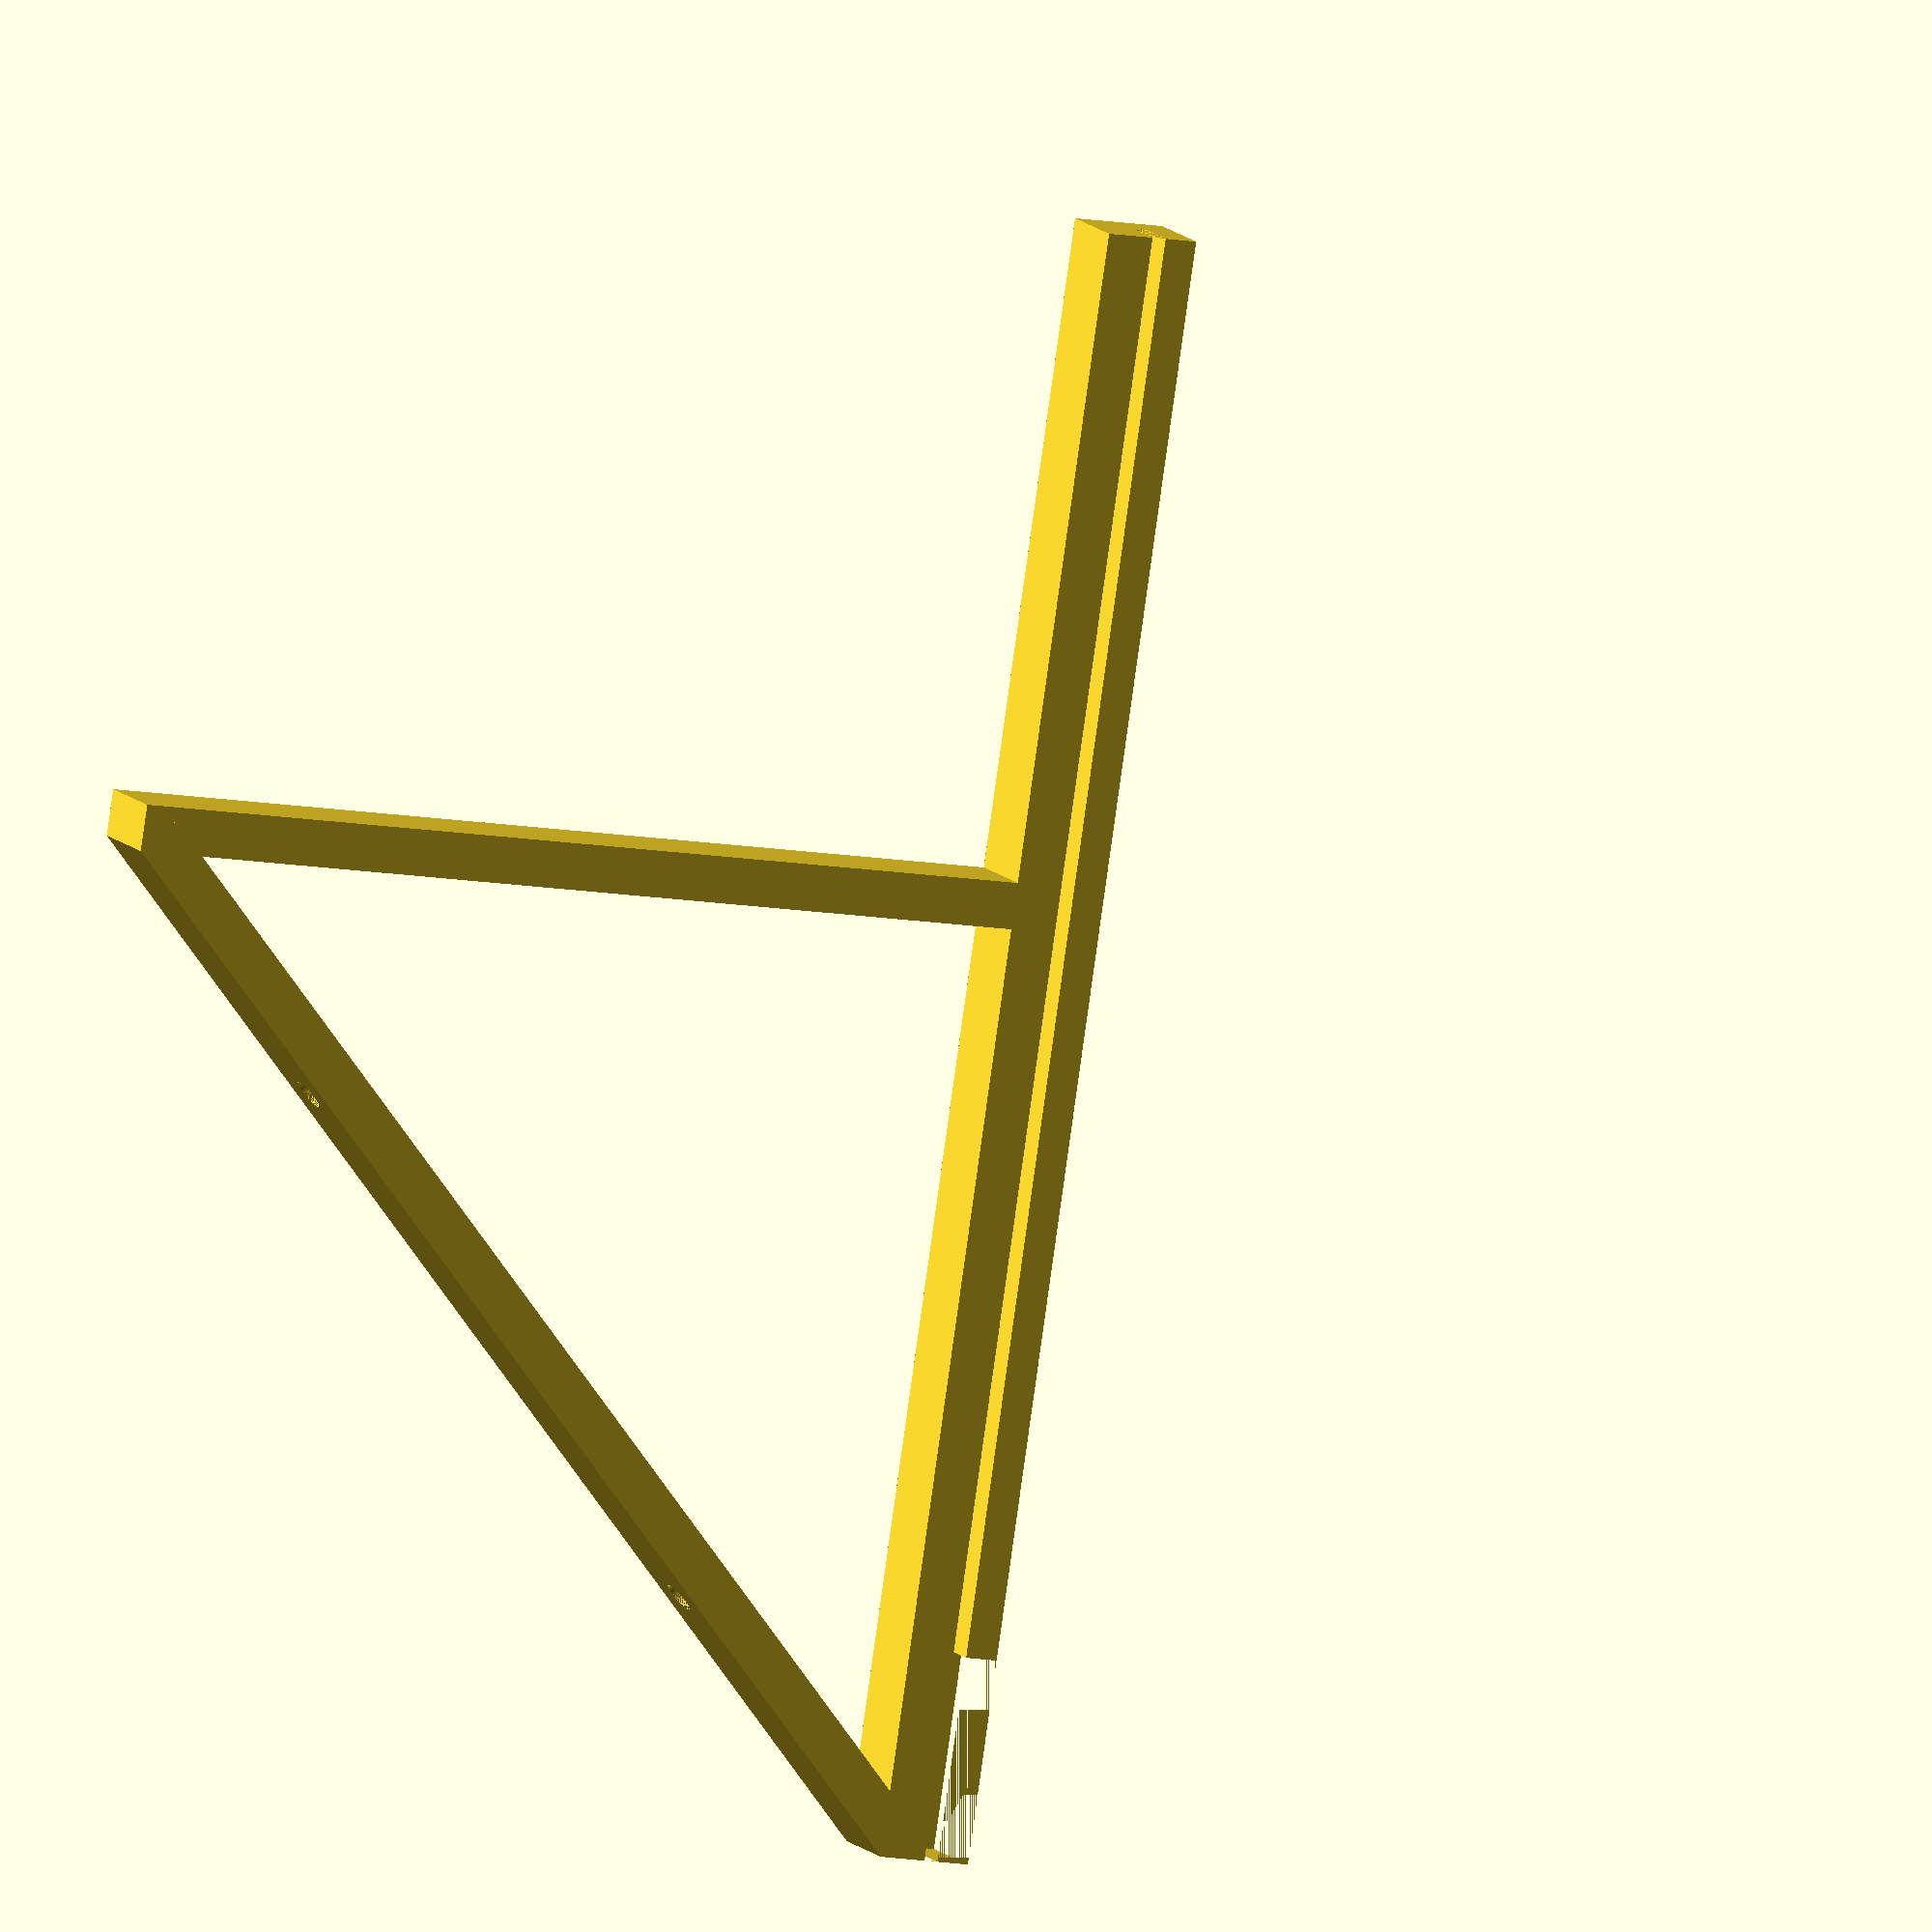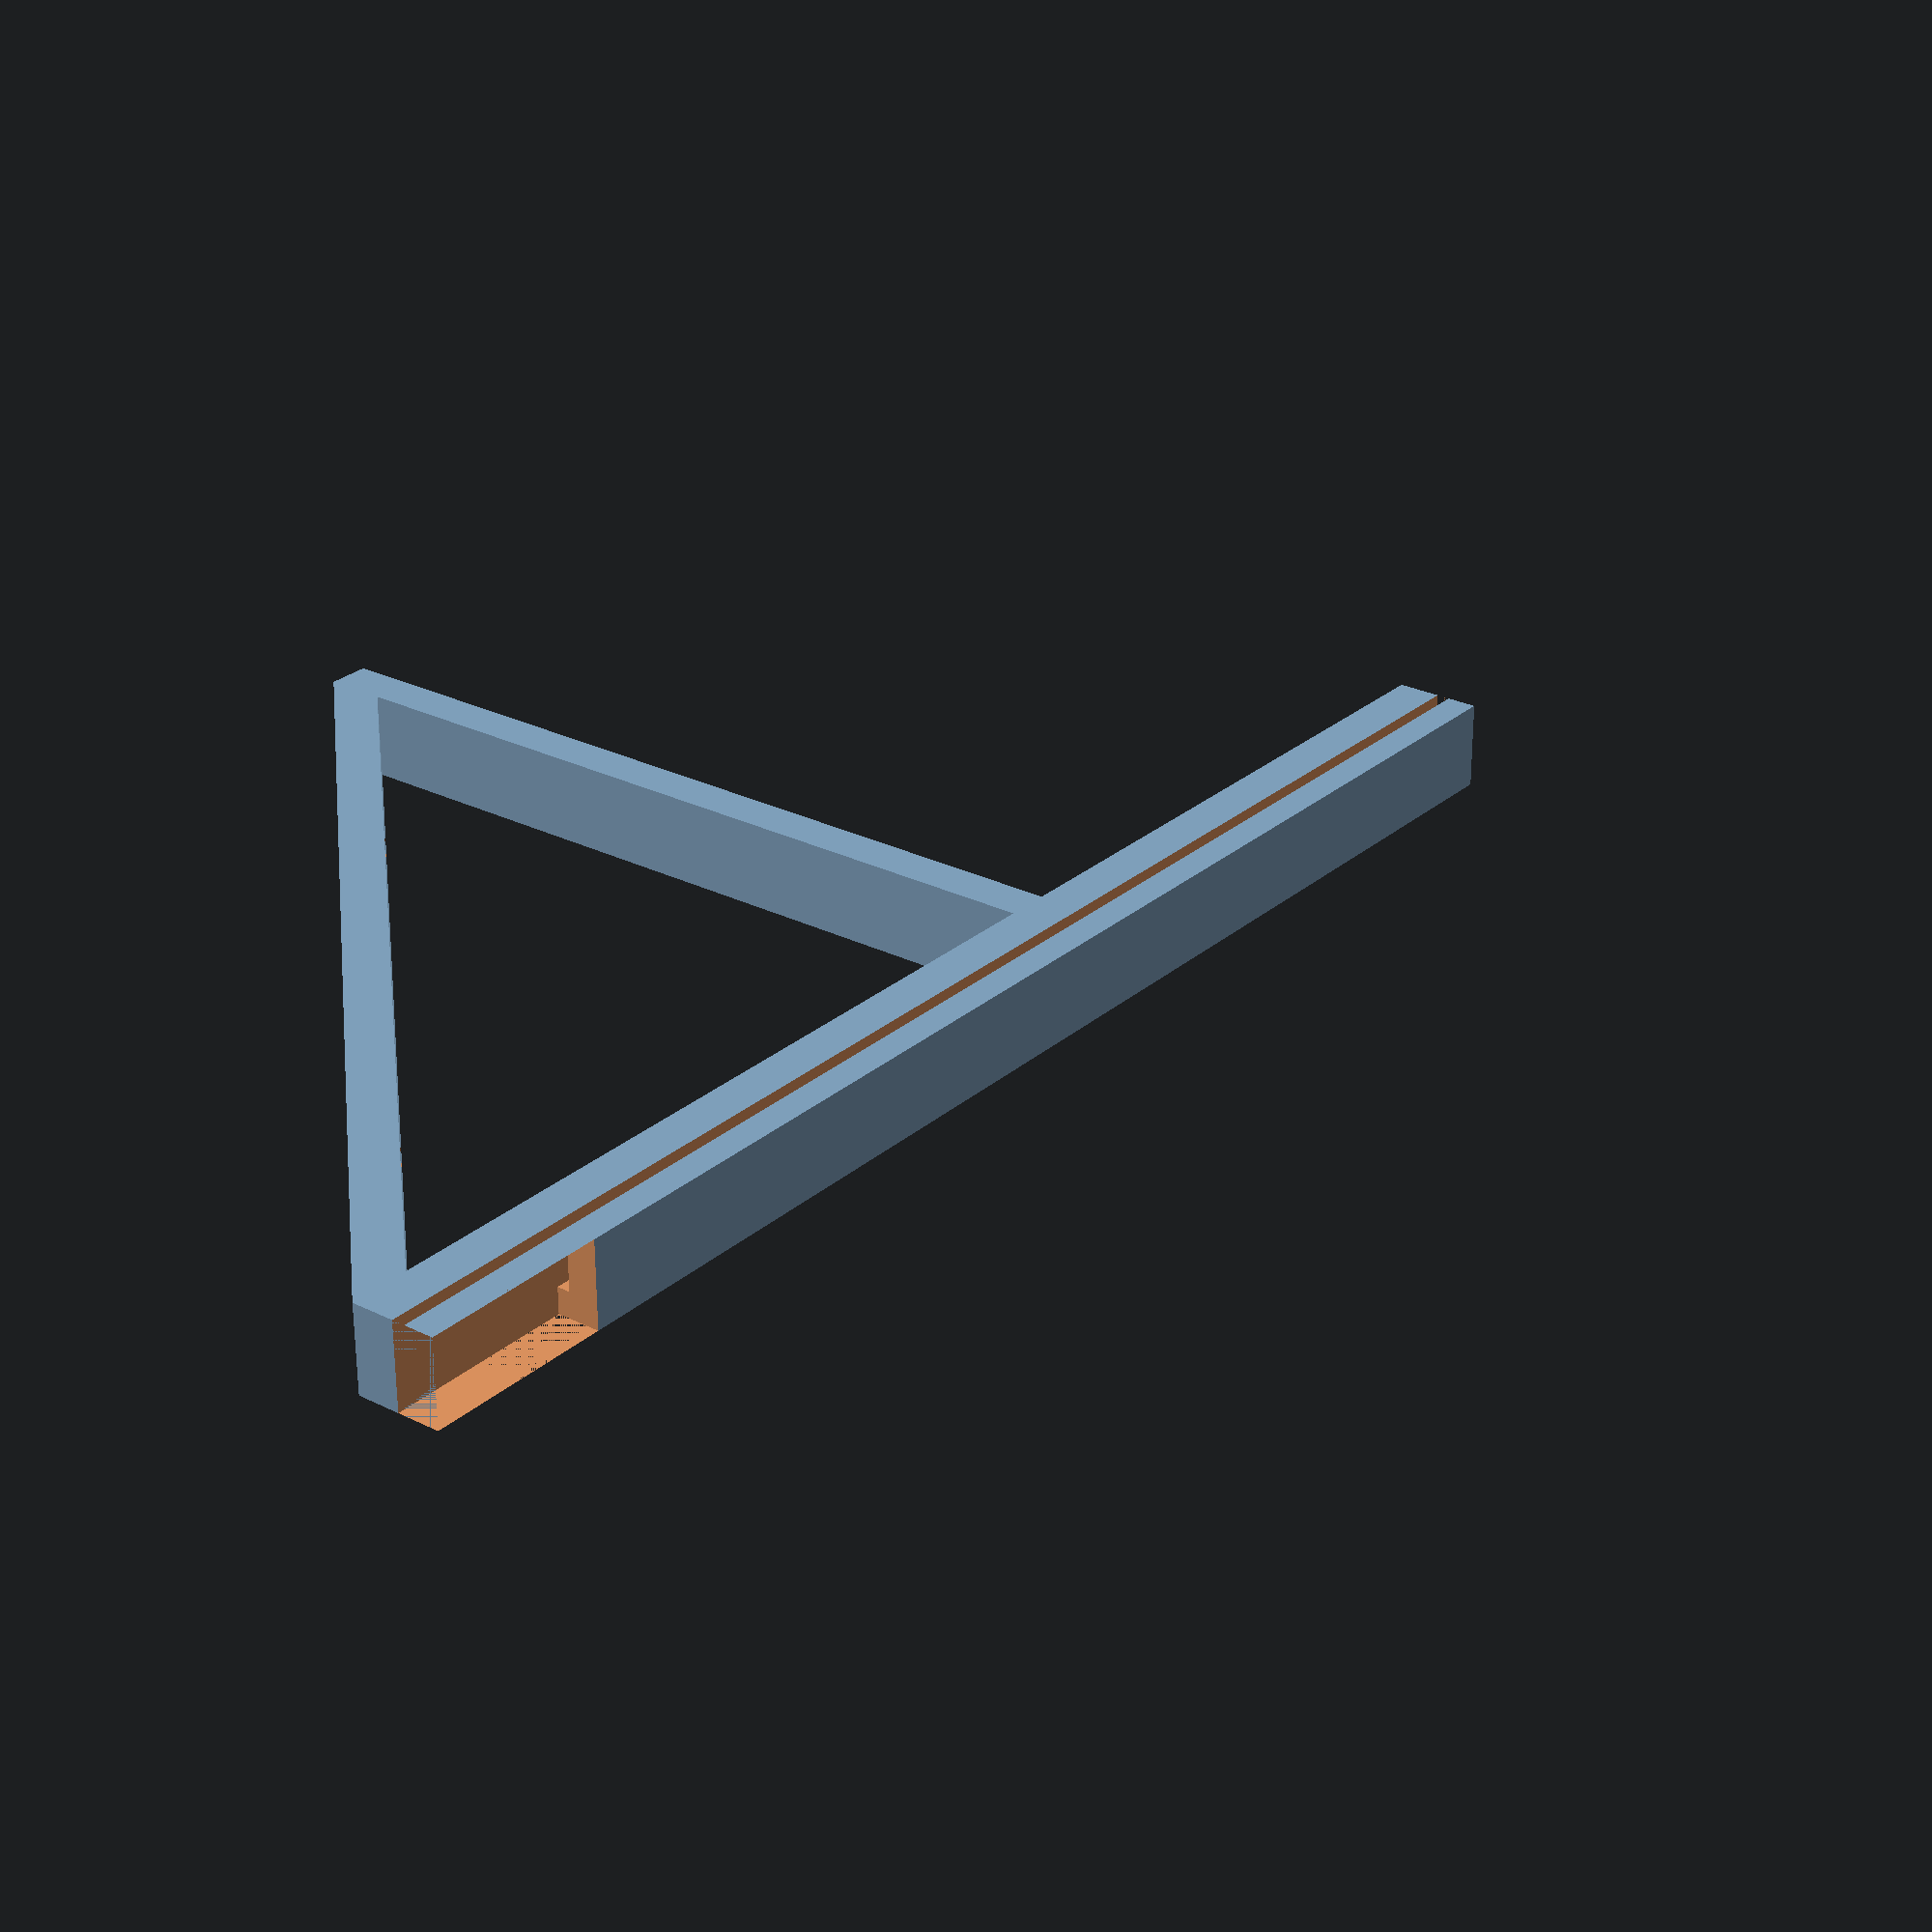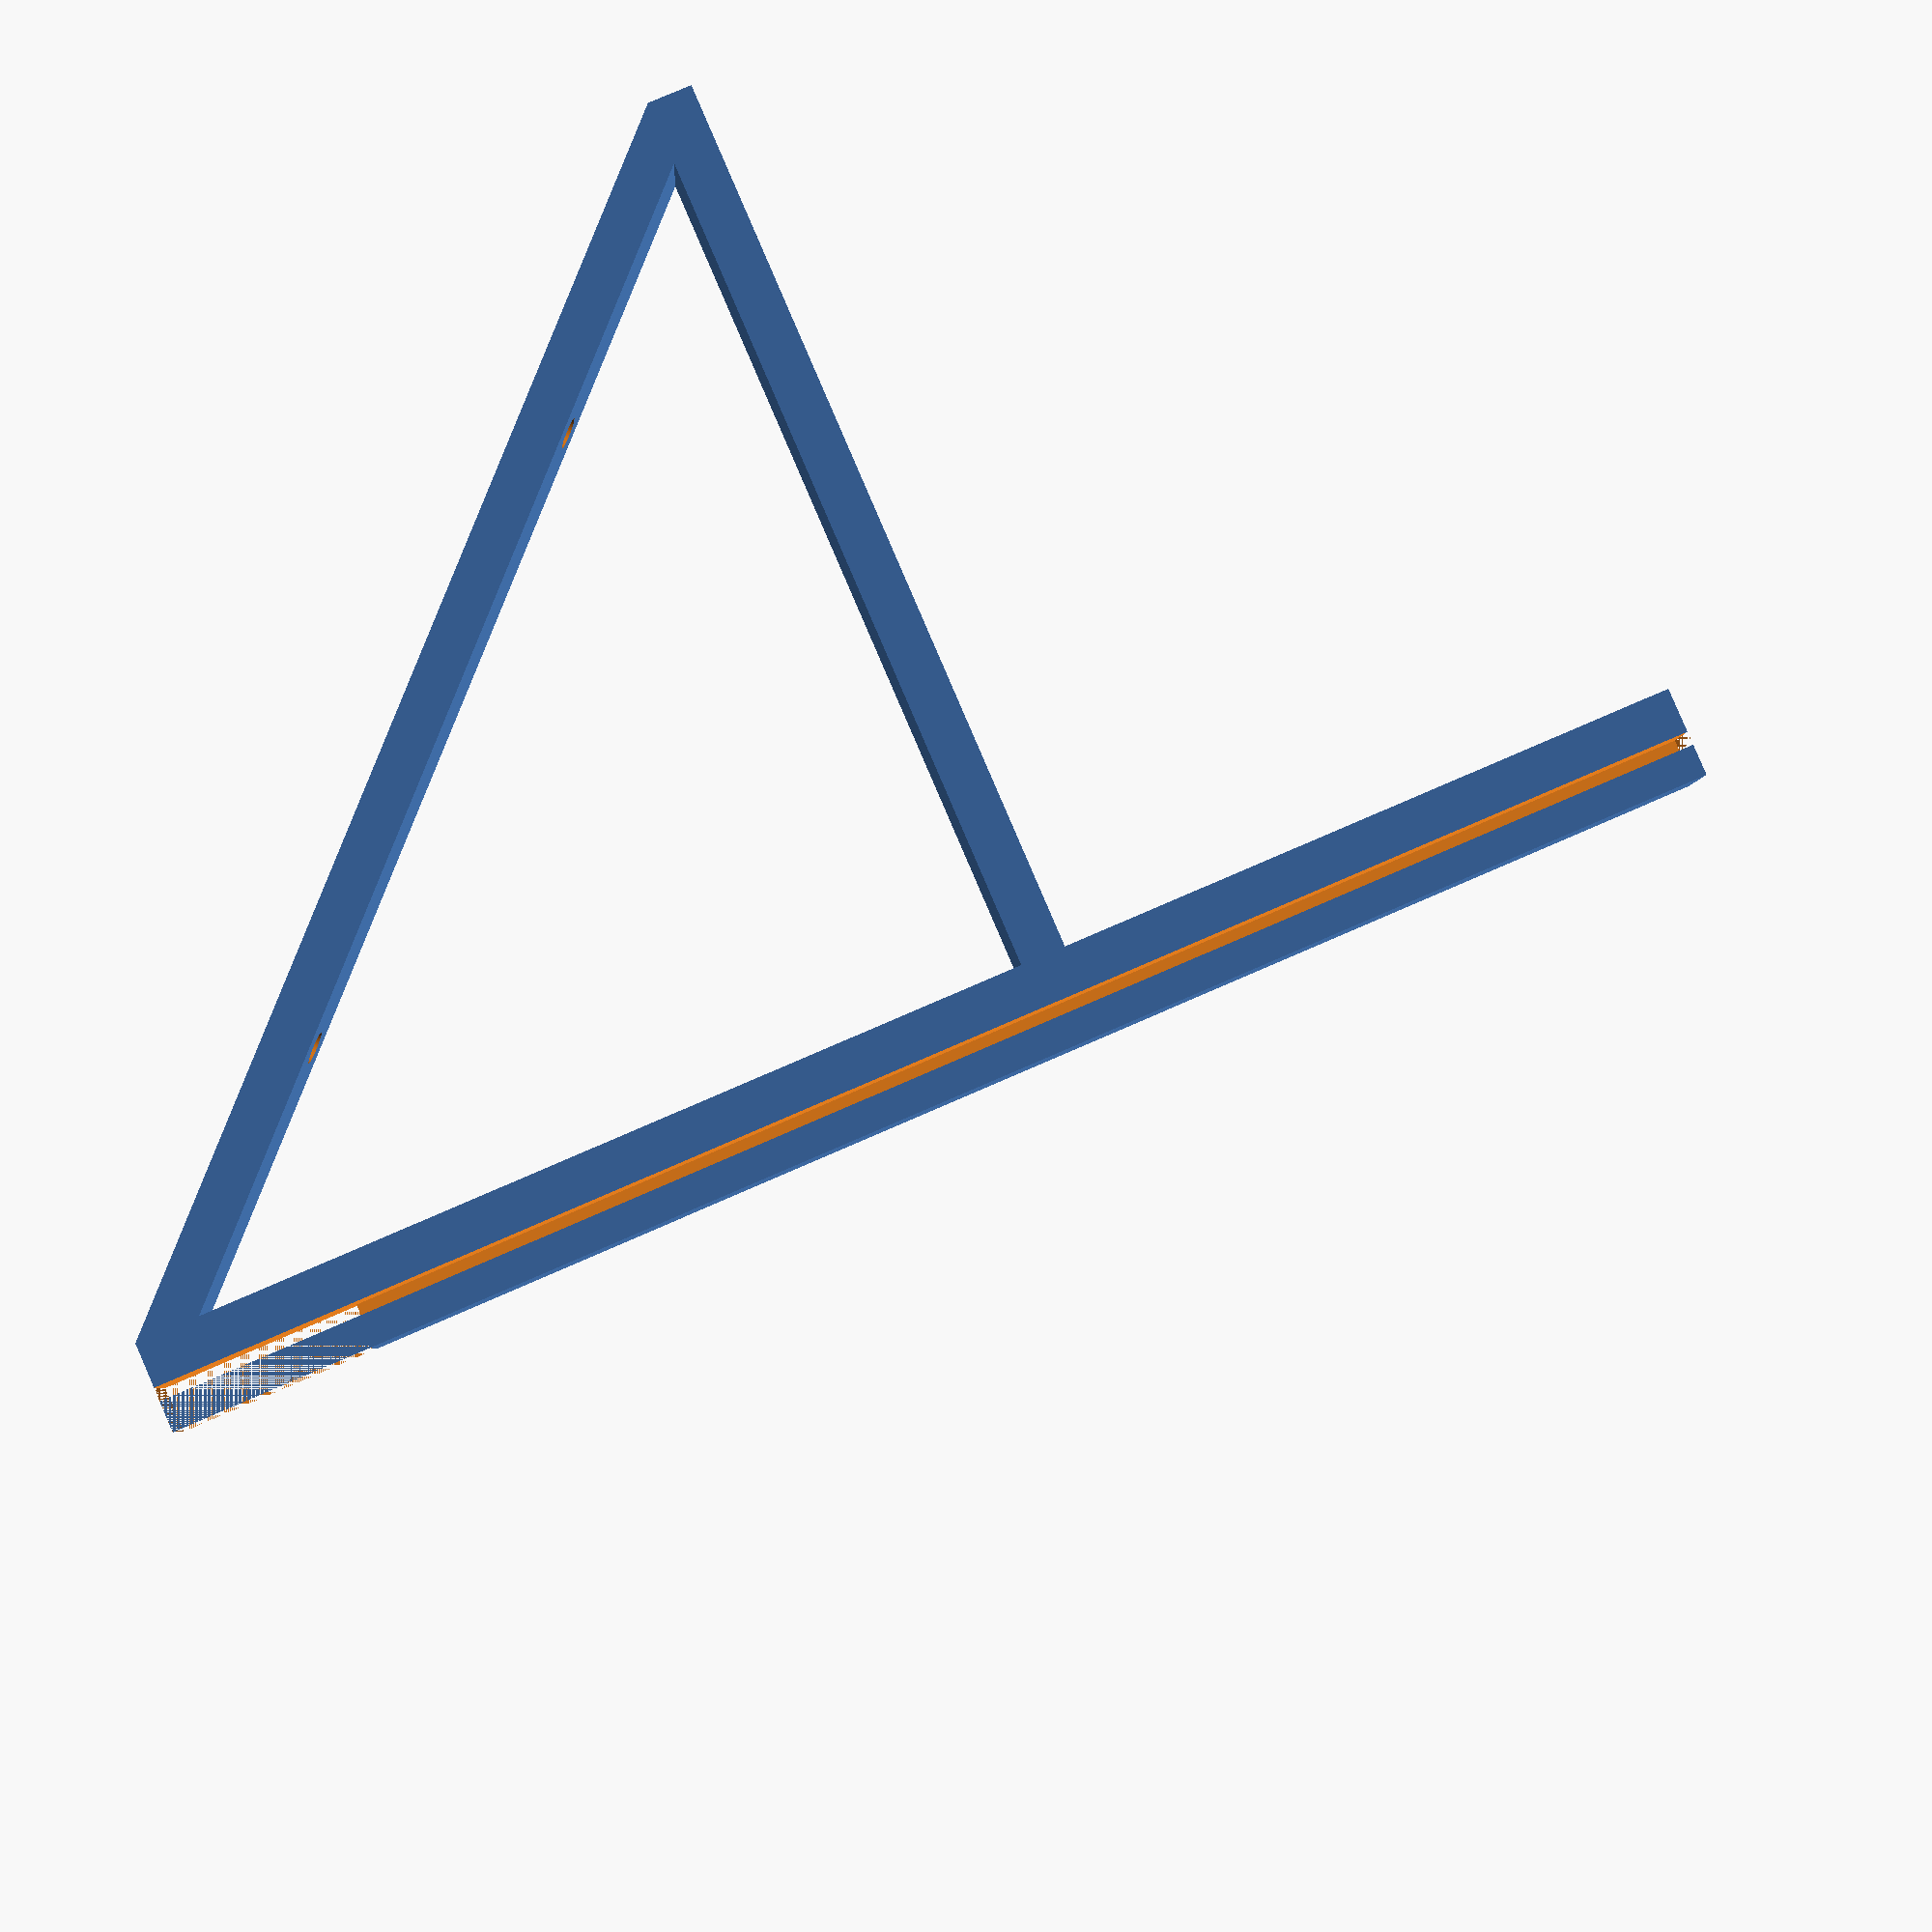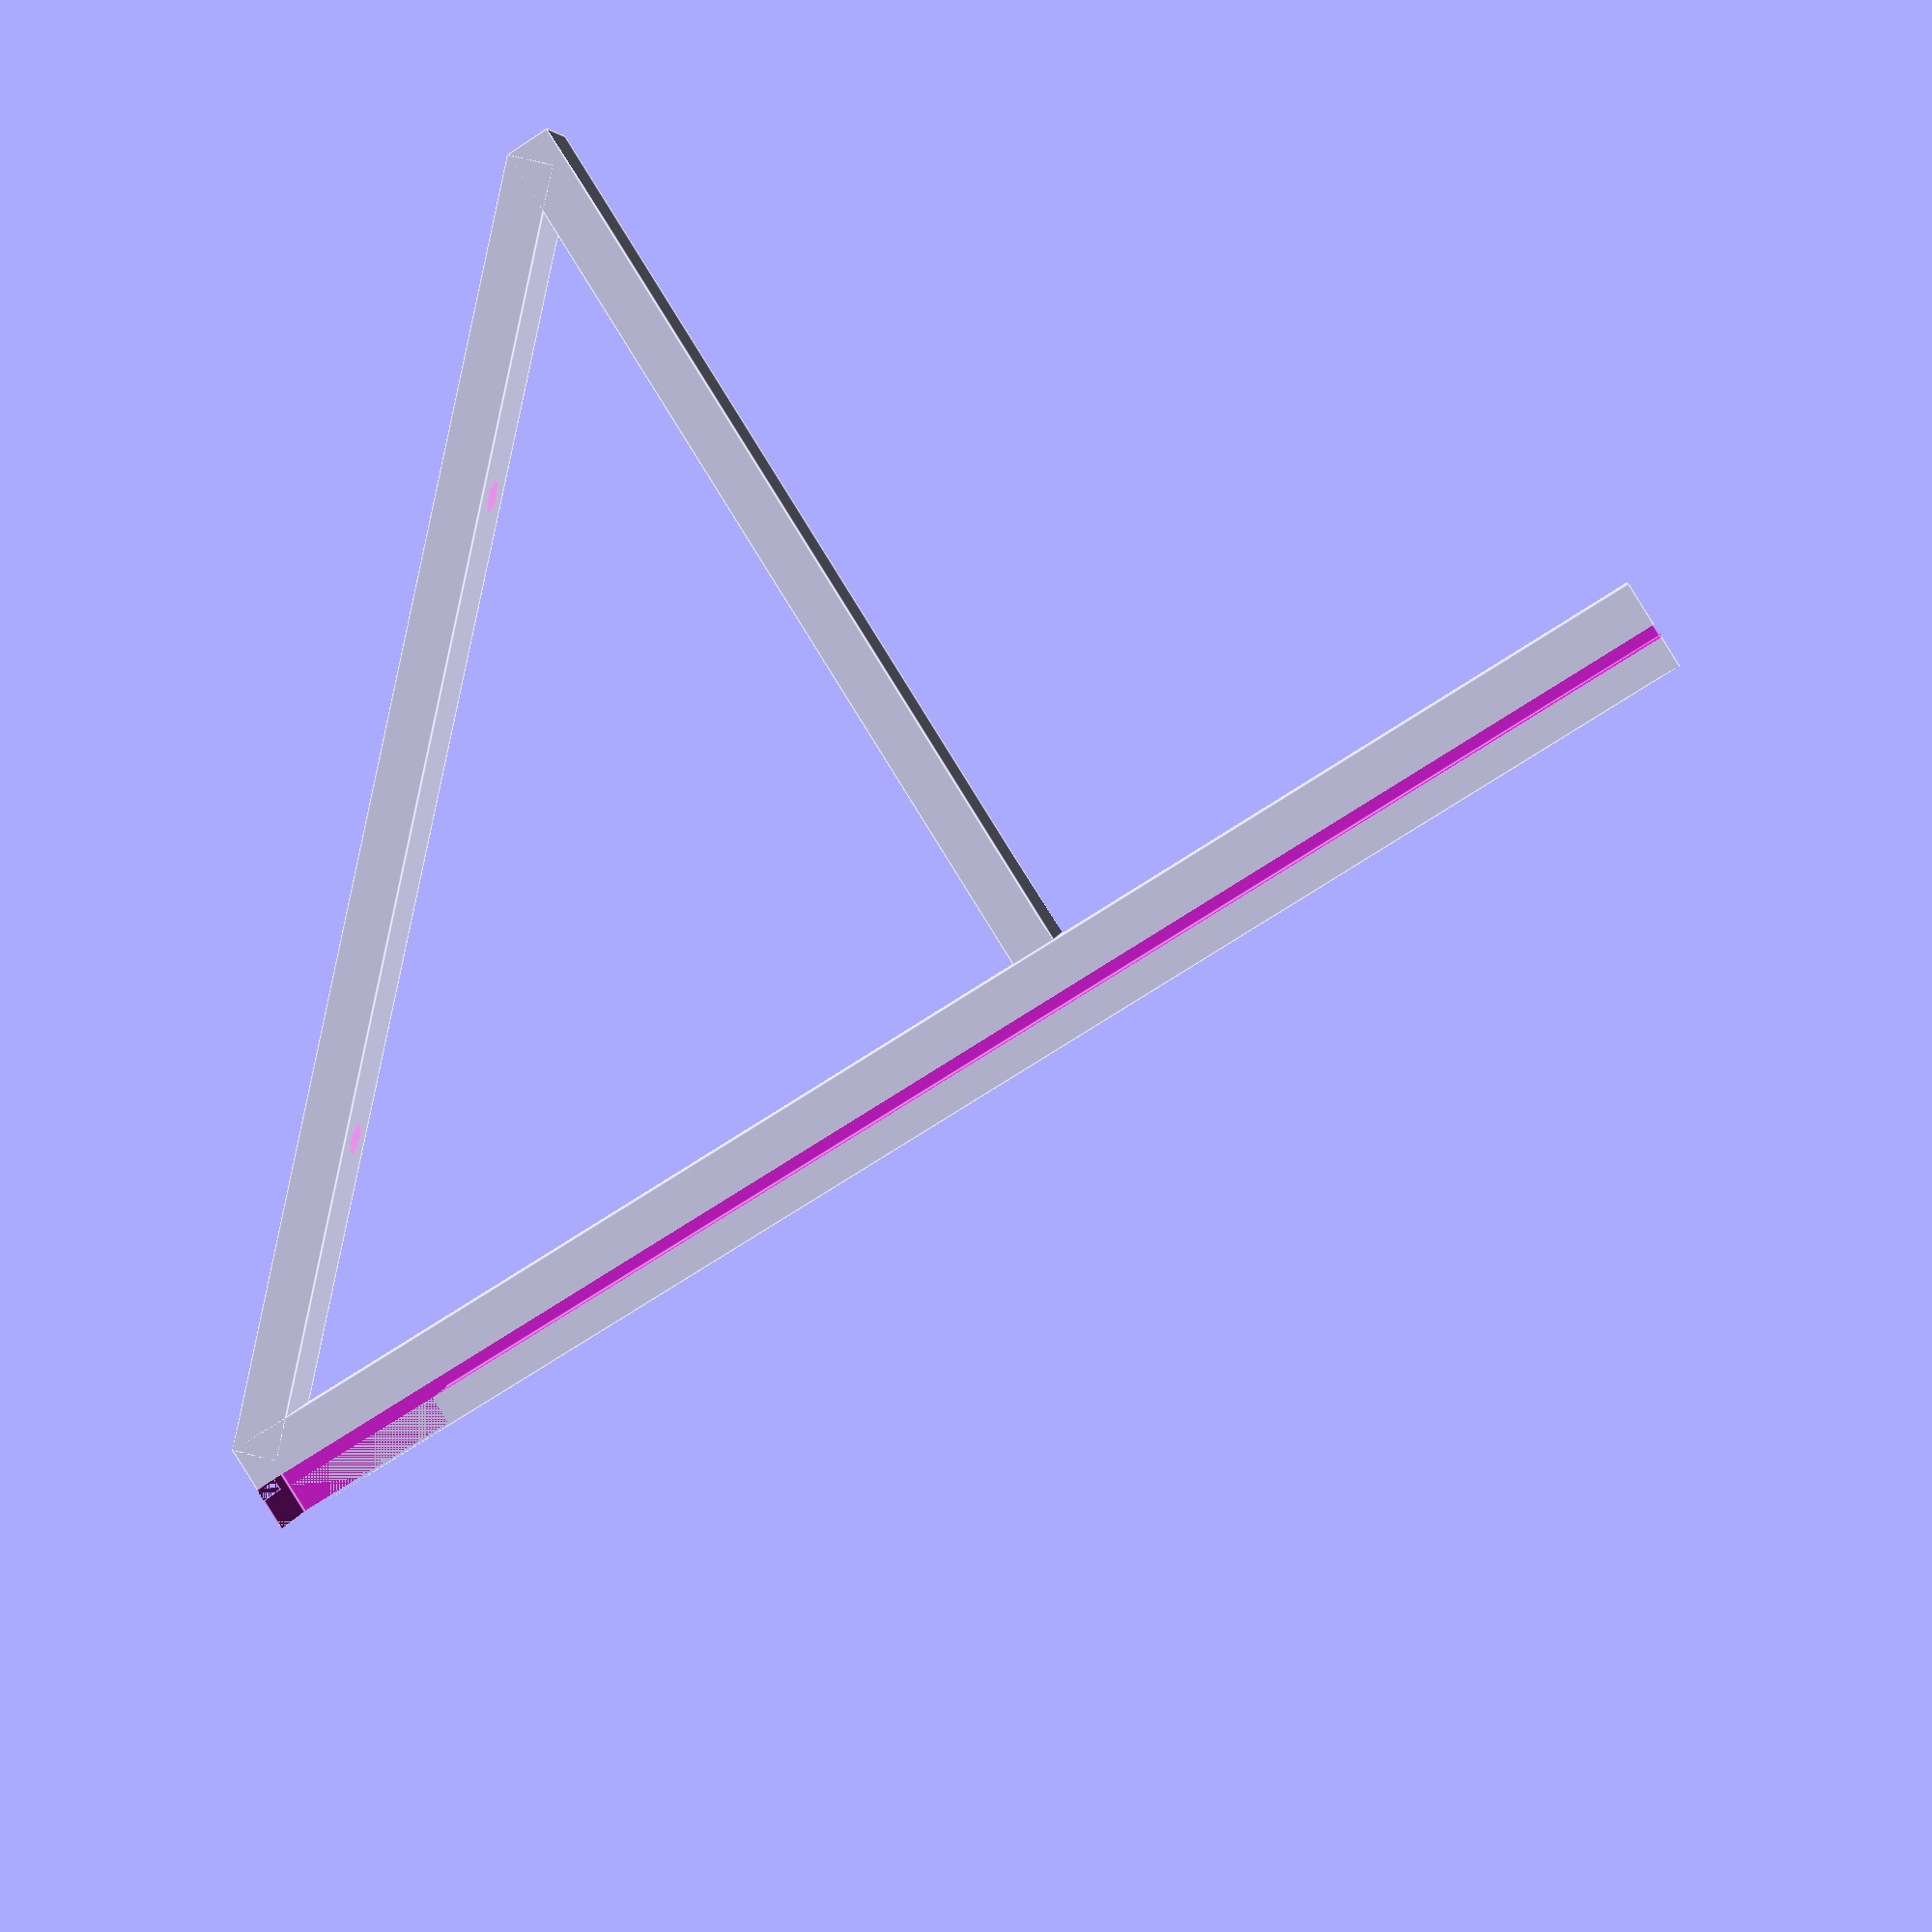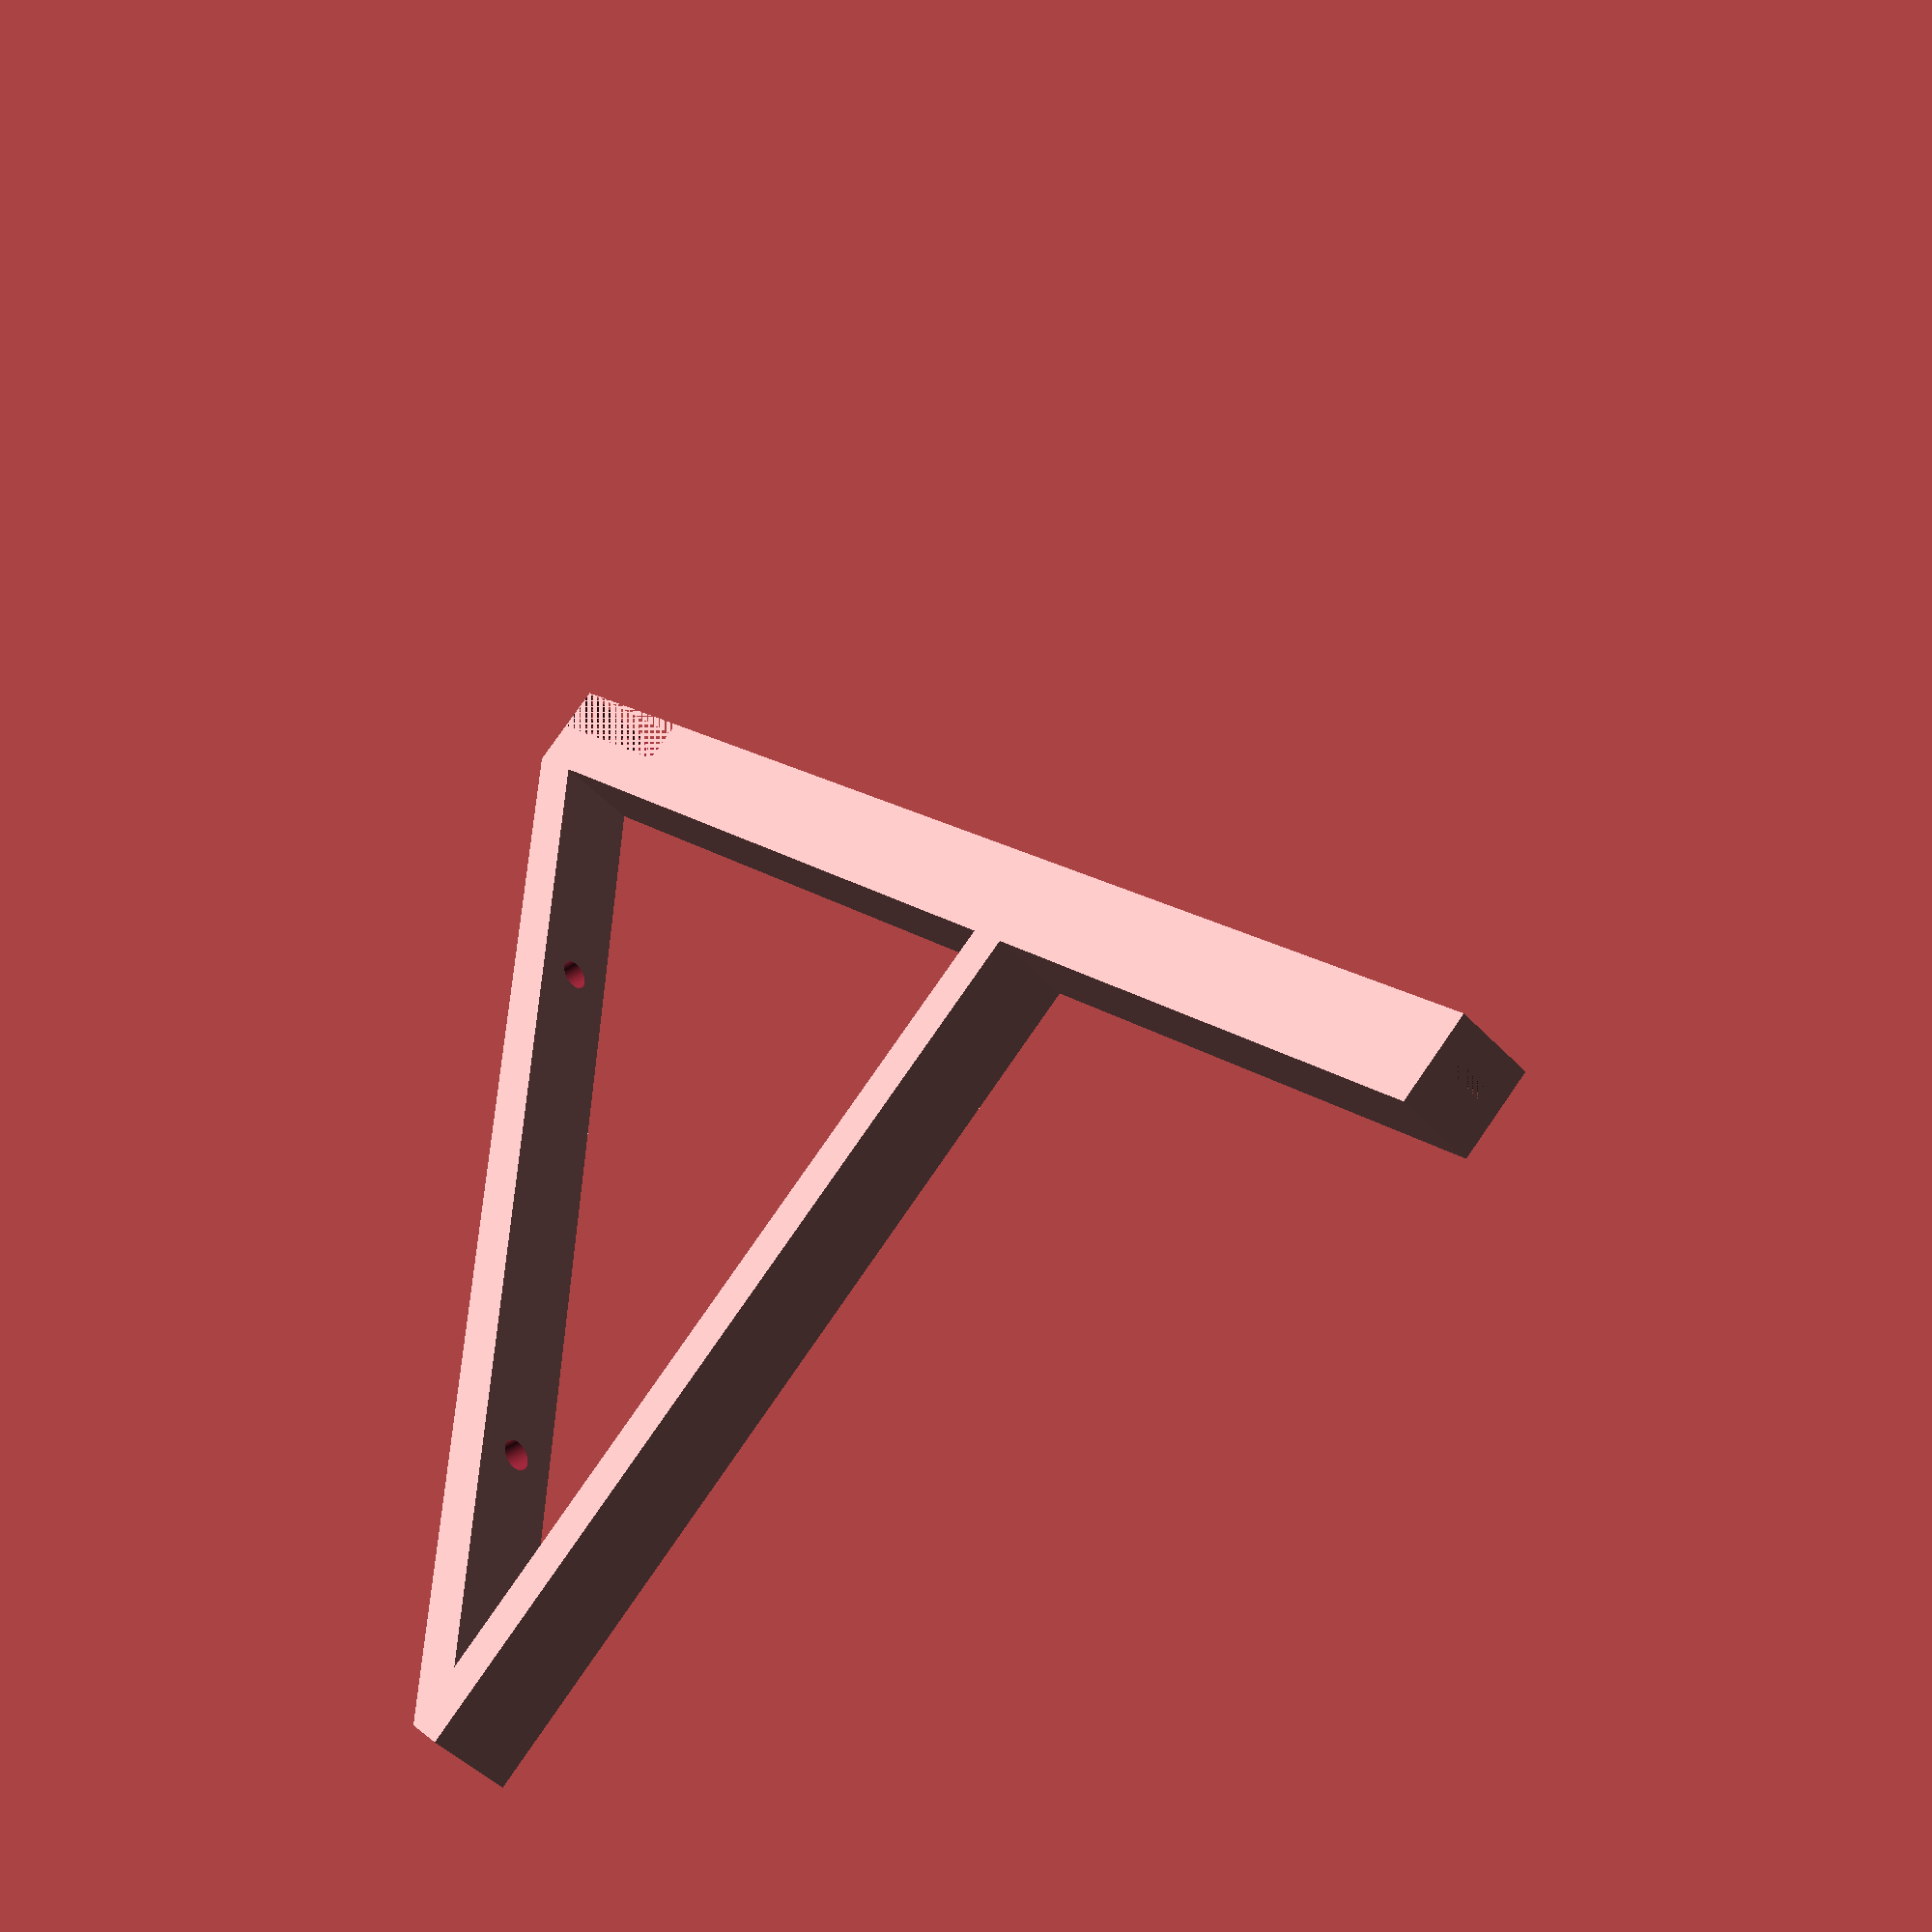
<openscad>
// Panel length (mm)
length = 155;

// Support bar position (mm)
barPos =100;

// Panel angle (max 55 degrees)
angle = 45;

// Channel witdh
channel = 1.5;

// Screw hole diameter (mm)
diameter = 3.5;

// Mirror model?
mirror = 0;

module solarBracket(){
    if(mirror == 0){
        Bracket();
    } else {
       translate([0,-50,0]){
            mirror([0,1,0])
                    Bracket();
        }
    }
}solarBracket();

module Bracket(){
    a =tan(angle)*barPos;                  // support lenght
    h = sqrt(pow(barPos,2)+pow(a,2));     // Base lenght
    difference(){
        rotate([0,-angle,0]){
            difference(){
                cube([length+20,10,10]);       
                
                translate([0,3,5])
                    cube([length+20,17,channel]);
                
                translate([0,0,5])
                    cube([22,10,10]);
            }
           
            translate([barPos,0,-a])
                cube([5,10,a]);
            
            rotate([0,angle,0]){
                difference(){
                    cube([h,10,5]);
                    
                    spacing = h/4;
                    translate([spacing,5,0])
                         cylinder(h=10, d=diameter,$fn=180);
                    
                    translate([3*spacing,5,0])
                        cylinder(h=10, d=diameter,$fn=180);
                }
            }
        }
        translate([20,20,0])
            cube([20,20,20]);
    }
}
</openscad>
<views>
elev=105.8 azim=147.0 roll=311.4 proj=o view=solid
elev=151.2 azim=181.6 roll=277.3 proj=p view=solid
elev=268.3 azim=7.2 roll=291.8 proj=p view=solid
elev=292.3 azim=332.1 roll=284.4 proj=p view=edges
elev=221.4 azim=272.9 roll=230.7 proj=p view=wireframe
</views>
